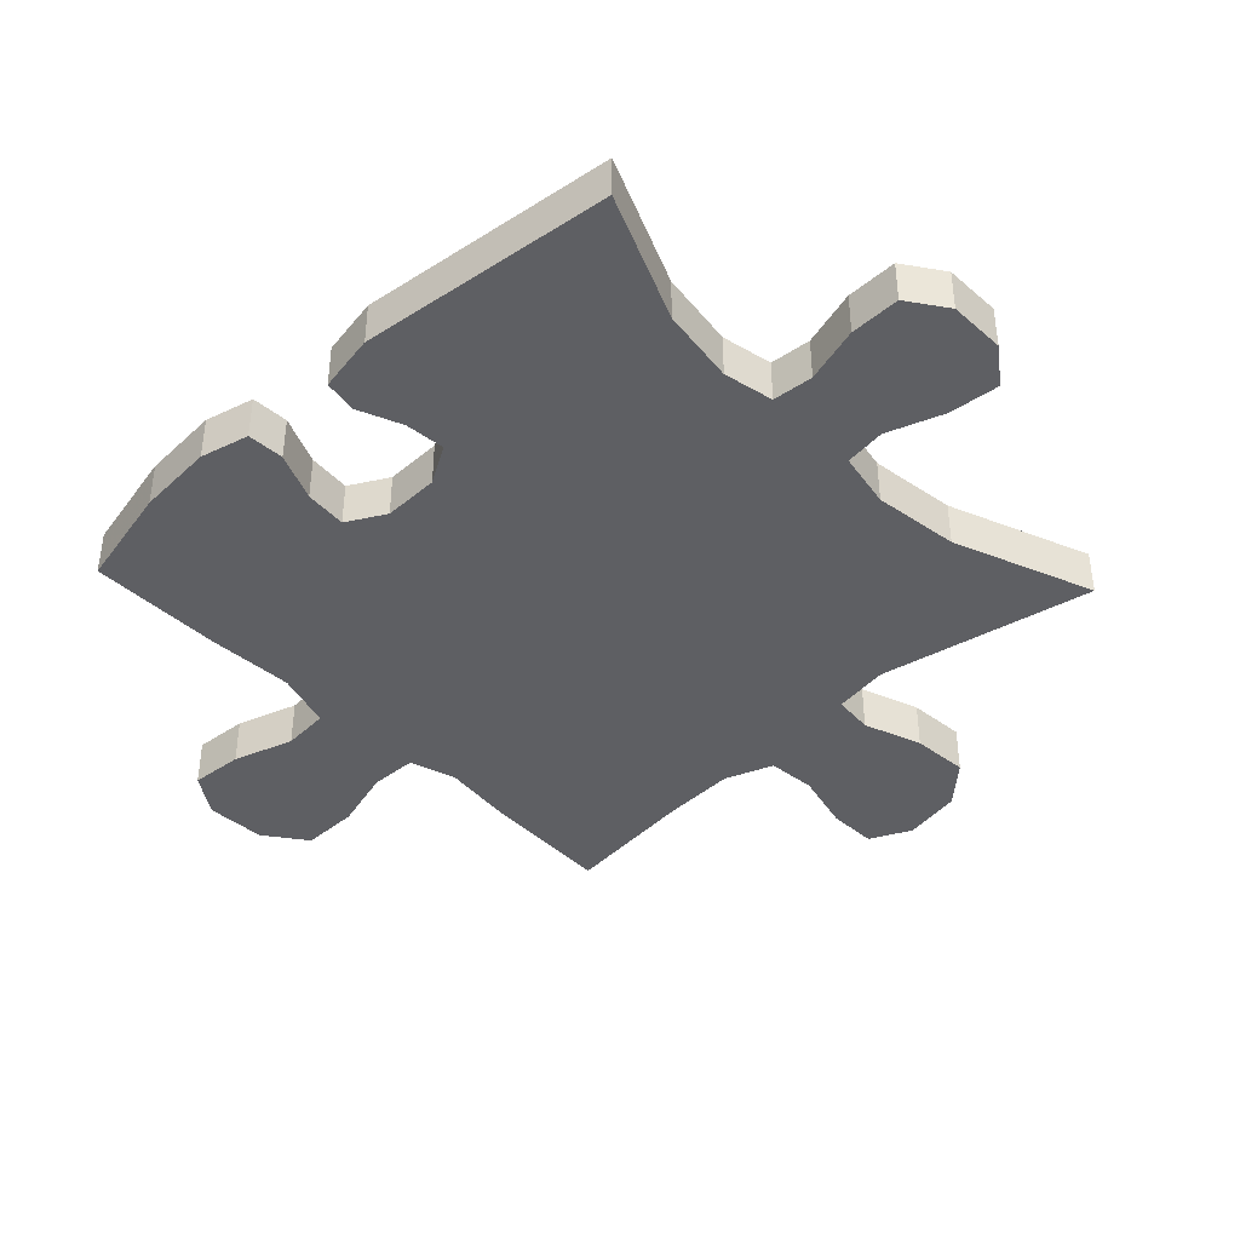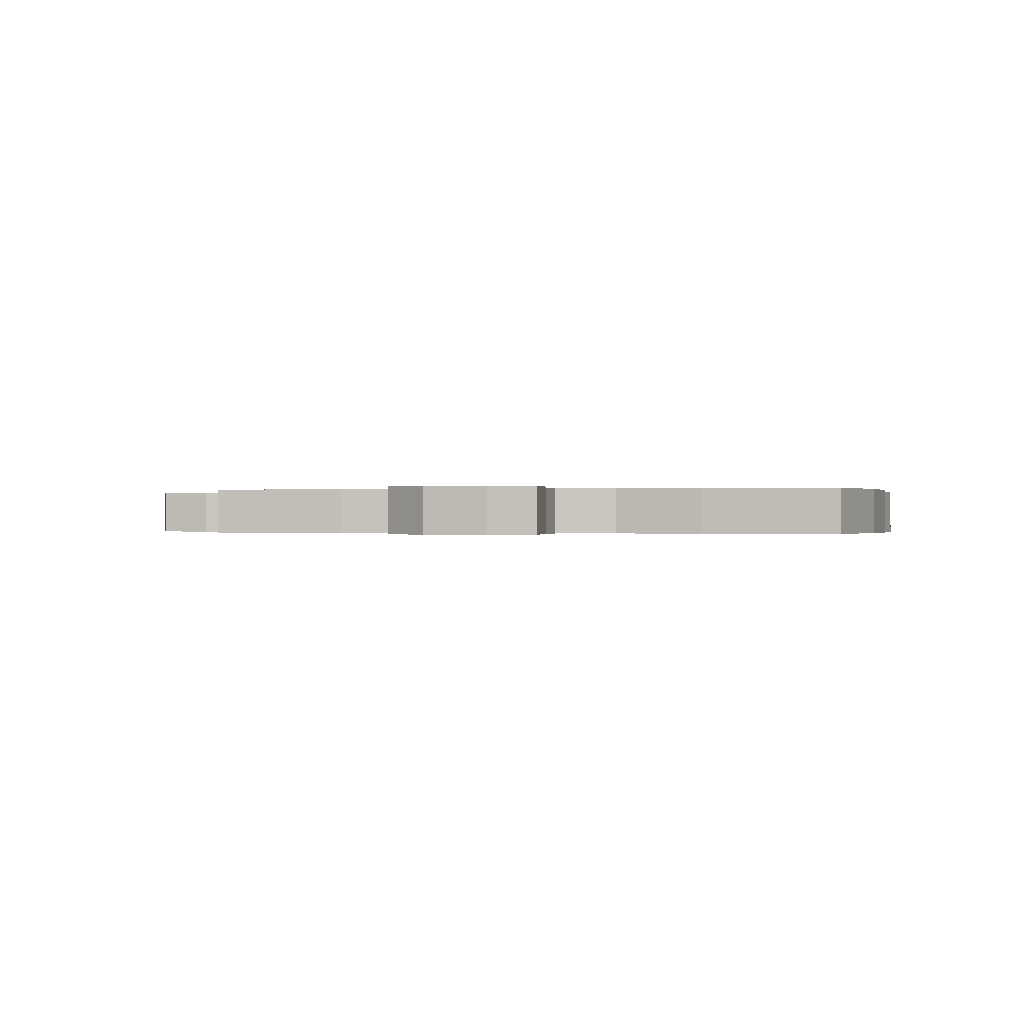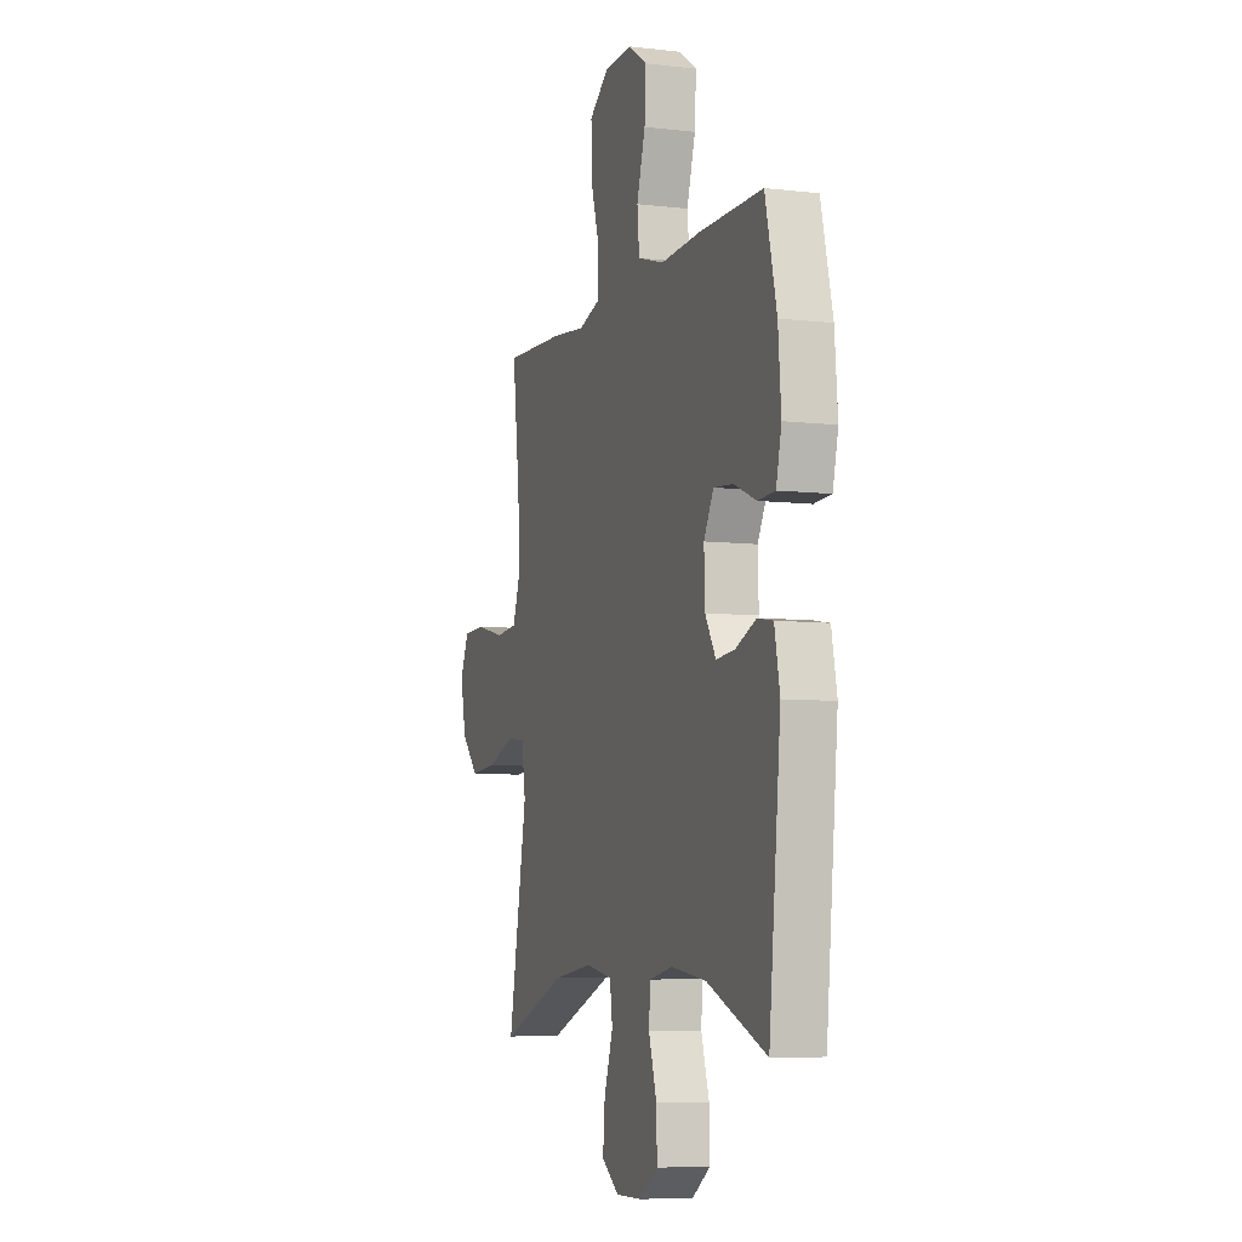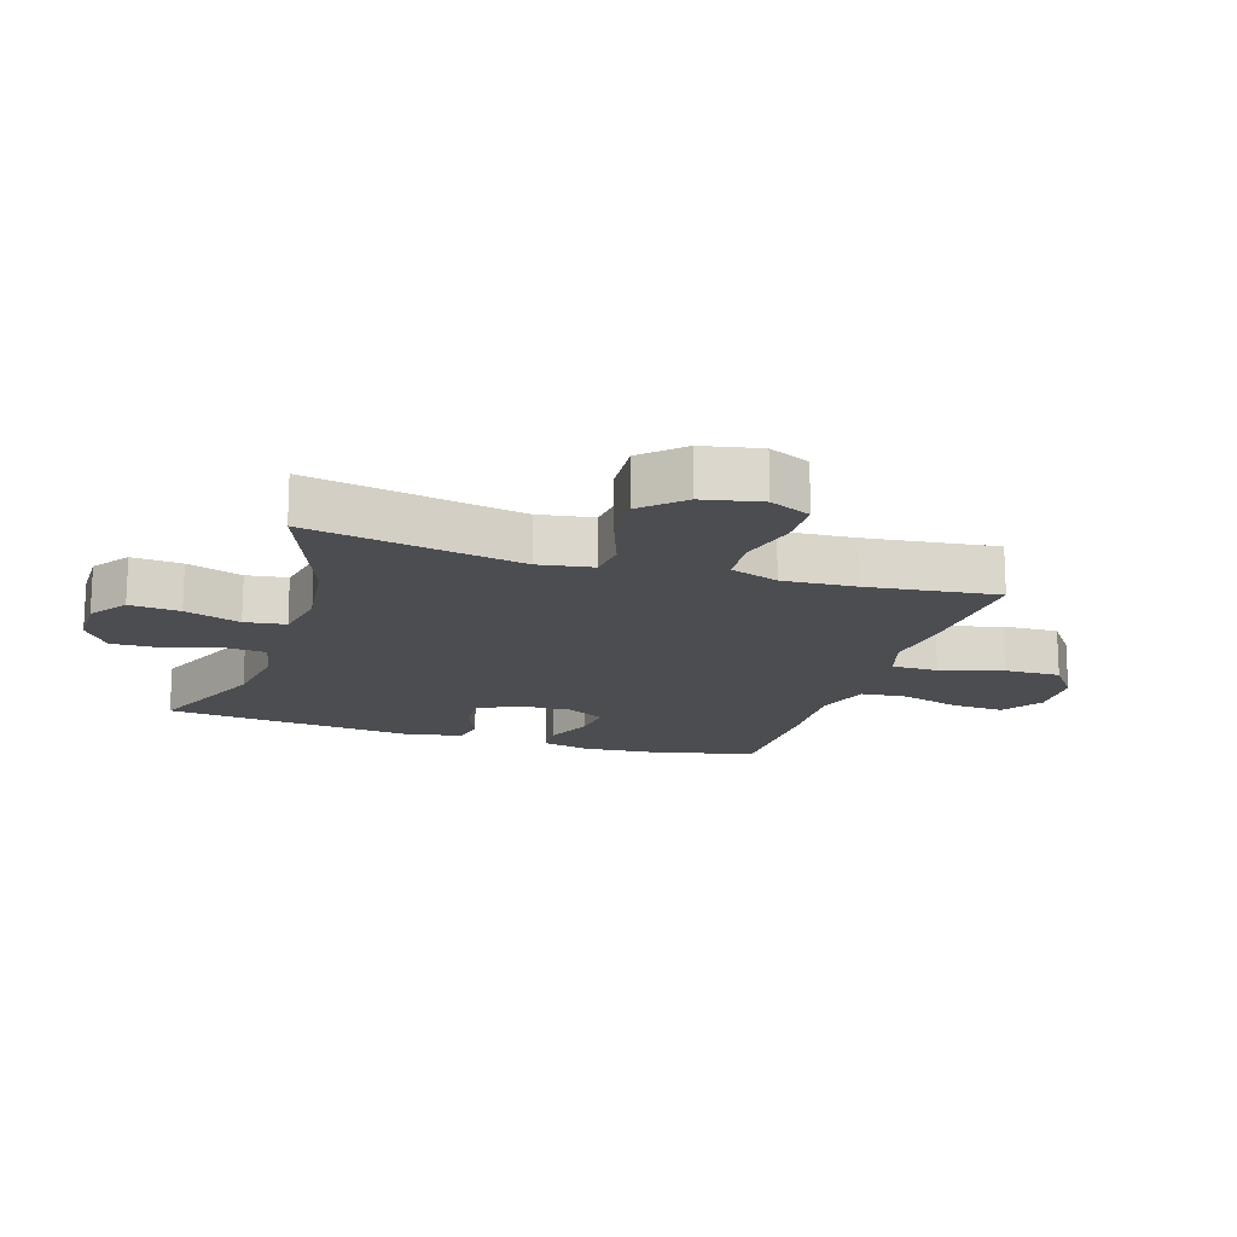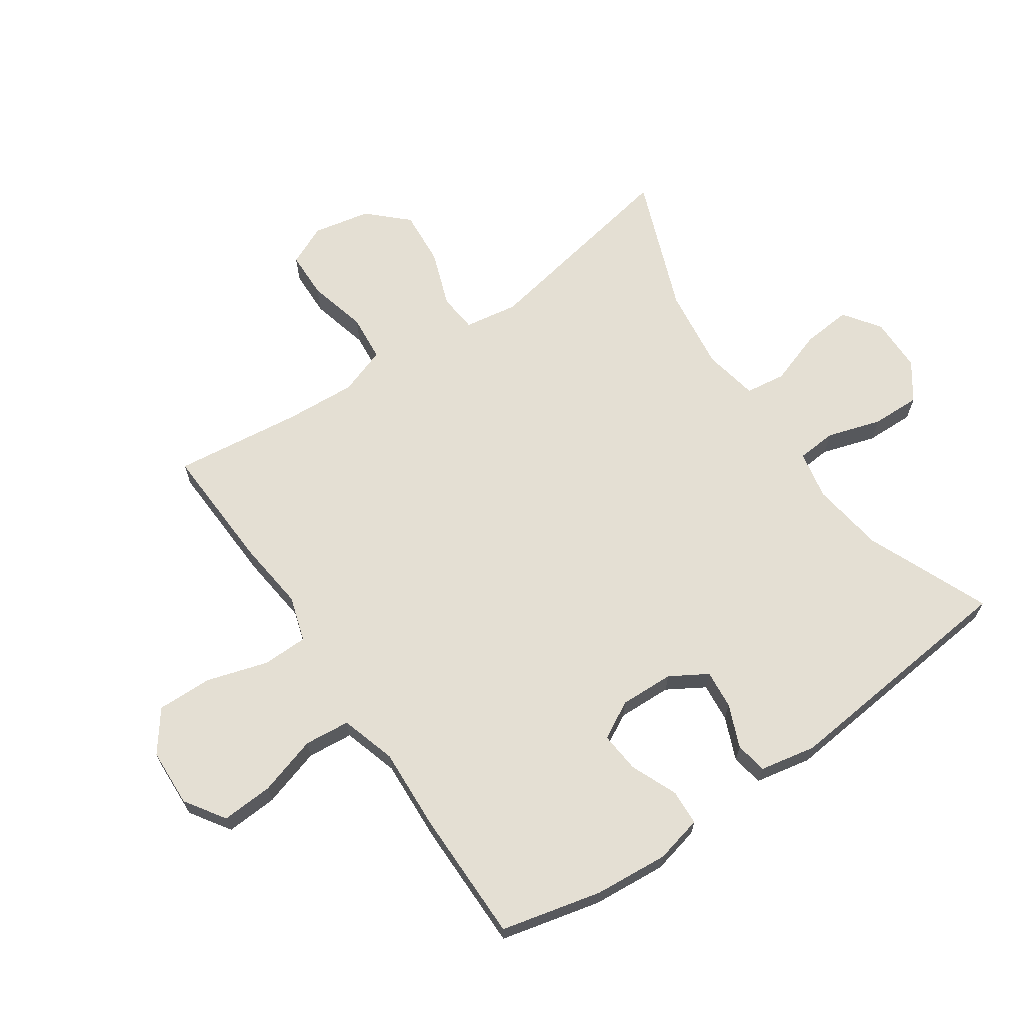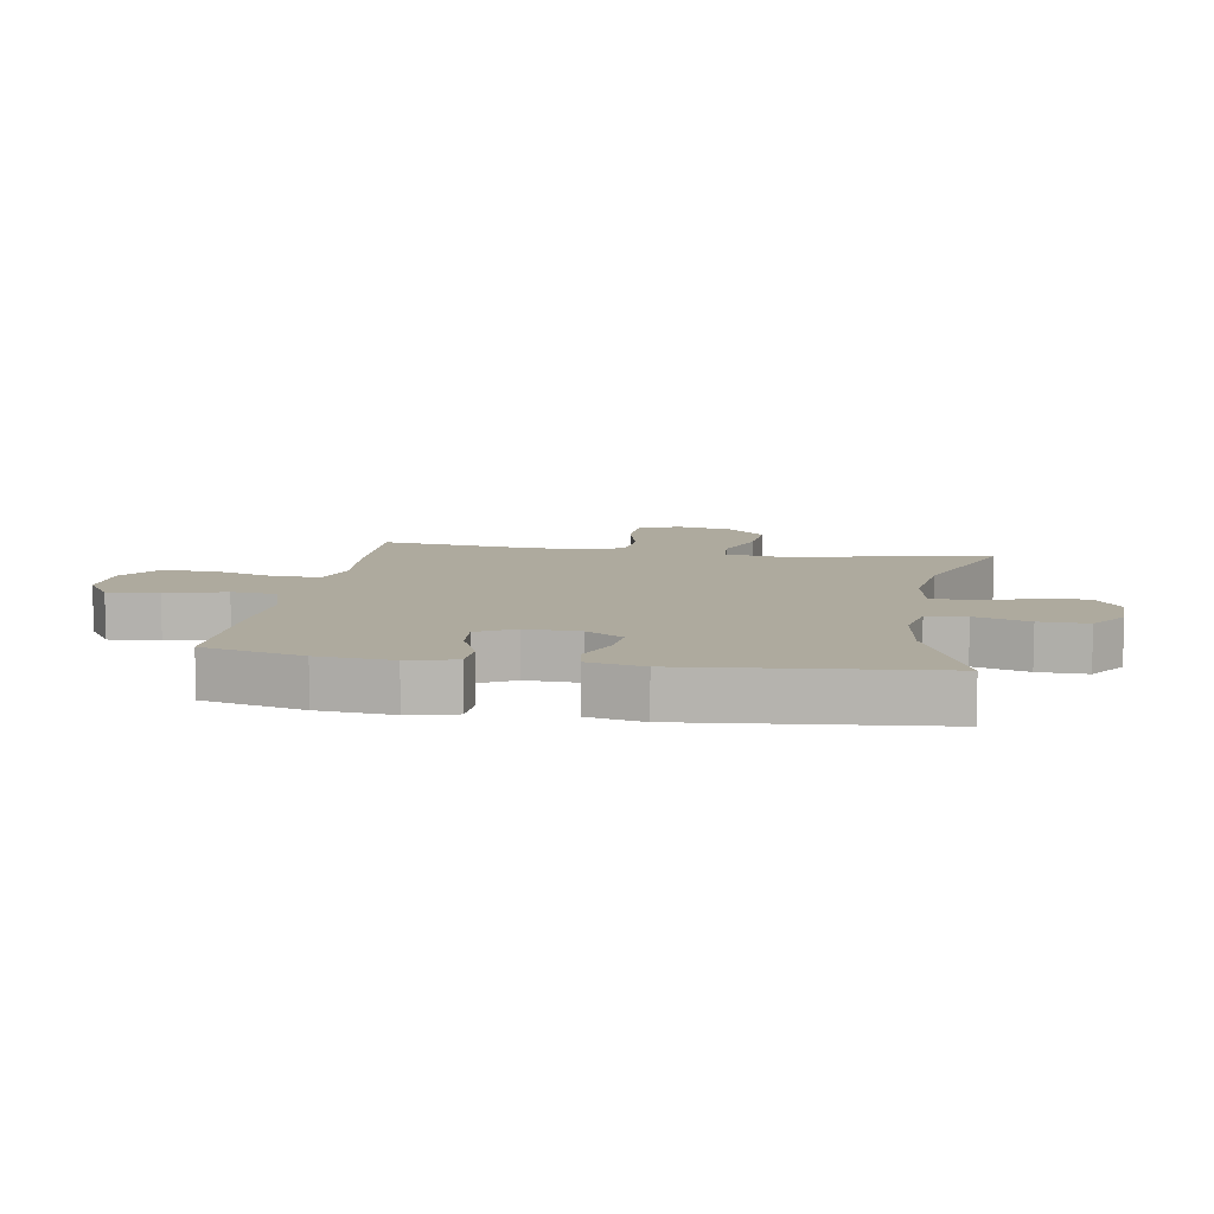
<metadata>
{"format":"obj","ext":"obj","renderer":"f3d","projection":"perspective","resolution":1024,"background":"white","views":[{"elev":-40.8,"azim":133.3,"up":"+Y"},{"elev":-0.2,"azim":13.0,"up":"+Y"},{"elev":-6.8,"azim":71.0,"up":"+Z"},{"elev":-16.2,"azim":-107.7,"up":"+Y"},{"elev":66.5,"azim":55.6,"up":"+Y"},{"elev":9.3,"azim":99.5,"up":"+Y"}]}
</metadata>
<code>
v 0.5 0.07 -0.5
v 0.3 0.07 -0.416
v 0.181 0.07 -0.399
v 0.102 0.07 -0.415
v 0.097 0.07 -0.479
v 0.124 0.07 -0.567
v 0.126 0.07 -0.646
v 0.065 0.07 -0.689
v -0.024 0.07 -0.69
v -0.083 0.07 -0.648
v -0.076 0.07 -0.568
v -0.046 0.07 -0.479
v -0.055 0.07 -0.414
v -0.144 0.07 -0.397
v -0.279 0.07 -0.415
v -0.5 0.07 -0.5
v -0.437 0.07 -0.16
v -0.451 0.07 -0.073
v -0.514 0.07 -0.067
v -0.606 0.07 -0.1
v -0.696 0.07 -0.107
v -0.755 0.07 -0.045
v -0.774 0.07 0.048
v -0.744 0.07 0.114
v -0.667 0.07 0.116
v -0.571 0.07 0.092
v -0.495 0.07 0.099
v -0.468 0.07 0.176
v -0.475 0.07 0.292
v -0.5 0.07 0.5
v -0.295 0.07 0.491
v -0.18 0.07 0.478
v -0.106 0.07 0.501
v -0.105 0.07 0.575
v -0.135 0.07 0.674
v -0.137 0.07 0.764
v -0.071 0.07 0.813
v 0.024 0.07 0.817
v 0.089 0.07 0.774
v 0.084 0.07 0.69
v 0.055 0.07 0.594
v 0.062 0.07 0.52
v 0.152 0.07 0.493
v 0.286 0.07 0.5
v 0.5 0.07 0.5
v 0.539 0.07 0.337
v 0.549 0.07 0.216
v 0.531 0.07 0.139
v 0.473 0.07 0.136
v 0.397 0.07 0.168
v 0.331 0.07 0.174
v 0.298 0.07 0.113
v 0.301 0.07 0.025
v 0.337 0.07 -0.035
v 0.4 0.07 -0.029
v 0.47 0.07 0
v 0.522 0.07 -0.009
v 0.54 0.07 -0.1
v 0.5 0 -0.5
v 0.3 0 -0.416
v 0.181 0 -0.399
v 0.102 0 -0.415
v 0.097 0 -0.479
v 0.124 0 -0.567
v 0.126 0 -0.646
v 0.065 0 -0.689
v -0.024 0 -0.69
v -0.083 0 -0.648
v -0.076 0 -0.568
v -0.046 0 -0.479
v -0.055 0 -0.414
v -0.144 0 -0.397
v -0.279 0 -0.415
v -0.5 0 -0.5
v -0.437 0 -0.16
v -0.451 0 -0.073
v -0.514 0 -0.067
v -0.606 0 -0.1
v -0.696 0 -0.107
v -0.755 0 -0.045
v -0.774 0 0.048
v -0.744 0 0.114
v -0.667 0 0.116
v -0.571 0 0.092
v -0.495 0 0.099
v -0.468 0 0.176
v -0.475 0 0.292
v -0.5 0 0.5
v -0.295 0 0.491
v -0.18 0 0.478
v -0.106 0 0.501
v -0.105 0 0.575
v -0.135 0 0.674
v -0.137 0 0.764
v -0.071 0 0.813
v 0.024 0 0.817
v 0.089 0 0.774
v 0.084 0 0.69
v 0.055 0 0.594
v 0.062 0 0.52
v 0.152 0 0.493
v 0.286 0 0.5
v 0.5 0 0.5
v 0.539 0 0.337
v 0.549 0 0.216
v 0.531 0 0.139
v 0.473 0 0.136
v 0.397 0 0.168
v 0.331 0 0.174
v 0.298 0 0.113
v 0.301 0 0.025
v 0.337 0 -0.035
v 0.4 0 -0.029
v 0.47 0 0
v 0.522 0 -0.009
v 0.54 0 -0.1
f 58 1 2
f 57 58 2
f 56 57 2
f 55 56 2
f 54 55 2 3
f 53 54 3 4
f 52 53 4
f 48 49 50
f 47 48 50
f 46 47 50
f 45 46 50
f 44 45 50
f 43 44 50
f 42 43 50 51
f 39 40 41
f 38 39 41
f 37 38 41
f 36 37 41
f 35 36 41
f 34 35 41
f 33 34 41 42
f 42 51 52
f 33 42 52
f 32 33 52
f 32 52 4
f 31 32 4
f 30 31 4
f 29 30 4
f 24 25 26
f 23 24 26
f 22 23 26
f 21 22 26
f 20 21 26
f 19 20 26
f 18 19 26 27
f 15 16 17
f 14 15 17 18
f 18 27 28
f 14 18 28
f 13 14 28
f 10 11 12
f 9 10 12
f 8 9 12
f 7 8 12
f 6 7 12
f 5 6 12
f 29 4 5
f 28 29 5
f 13 28 5
f 5 12 13
f 60 59 116
f 60 116 115
f 60 115 114
f 60 114 113
f 61 60 113 112
f 62 61 112 111
f 62 111 110
f 108 107 106
f 108 106 105
f 108 105 104
f 108 104 103
f 108 103 102
f 108 102 101
f 109 108 101 100
f 99 98 97
f 99 97 96
f 99 96 95
f 99 95 94
f 99 94 93
f 99 93 92
f 100 99 92 91
f 110 109 100
f 110 100 91
f 110 91 90
f 62 110 90
f 62 90 89
f 62 89 88
f 62 88 87
f 84 83 82
f 84 82 81
f 84 81 80
f 84 80 79
f 84 79 78
f 84 78 77
f 85 84 77 76
f 75 74 73
f 76 75 73 72
f 86 85 76
f 86 76 72
f 86 72 71
f 70 69 68
f 70 68 67
f 70 67 66
f 70 66 65
f 70 65 64
f 70 64 63
f 63 62 87
f 63 87 86
f 63 86 71
f 71 70 63
f 1 59 60 2
f 2 60 61 3
f 3 61 62 4
f 4 62 63 5
f 5 63 64 6
f 6 64 65 7
f 7 65 66 8
f 8 66 67 9
f 9 67 68 10
f 10 68 69 11
f 11 69 70 12
f 12 70 71 13
f 13 71 72 14
f 14 72 73 15
f 15 73 74 16
f 16 74 75 17
f 17 75 76 18
f 18 76 77 19
f 19 77 78 20
f 20 78 79 21
f 21 79 80 22
f 22 80 81 23
f 23 81 82 24
f 24 82 83 25
f 25 83 84 26
f 26 84 85 27
f 27 85 86 28
f 28 86 87 29
f 29 87 88 30
f 30 88 89 31
f 31 89 90 32
f 32 90 91 33
f 33 91 92 34
f 34 92 93 35
f 35 93 94 36
f 36 94 95 37
f 37 95 96 38
f 38 96 97 39
f 39 97 98 40
f 40 98 99 41
f 41 99 100 42
f 42 100 101 43
f 43 101 102 44
f 44 102 103 45
f 45 103 104 46
f 46 104 105 47
f 47 105 106 48
f 48 106 107 49
f 49 107 108 50
f 50 108 109 51
f 51 109 110 52
f 52 110 111 53
f 53 111 112 54
f 54 112 113 55
f 55 113 114 56
f 56 114 115 57
f 57 115 116 58
f 58 116 59 1

</code>
